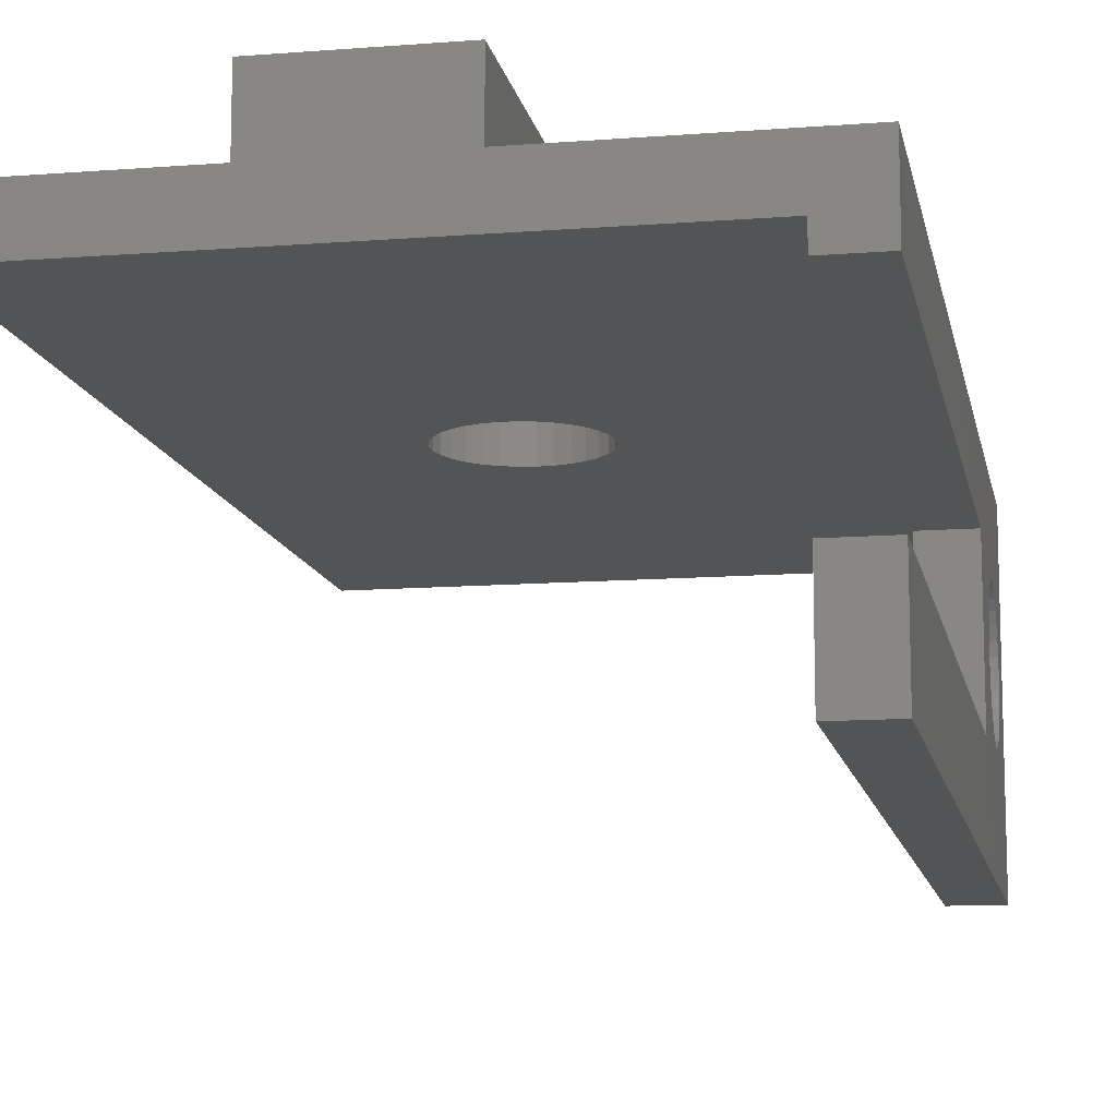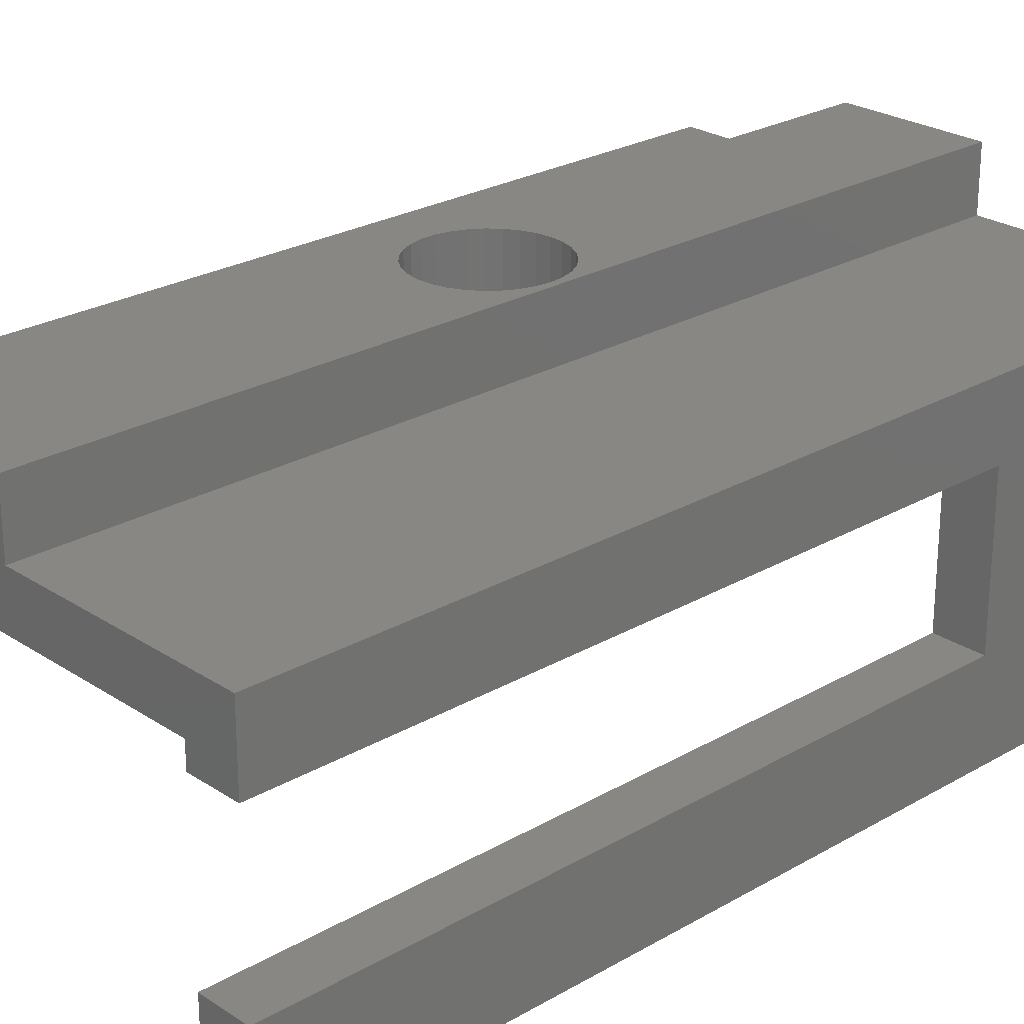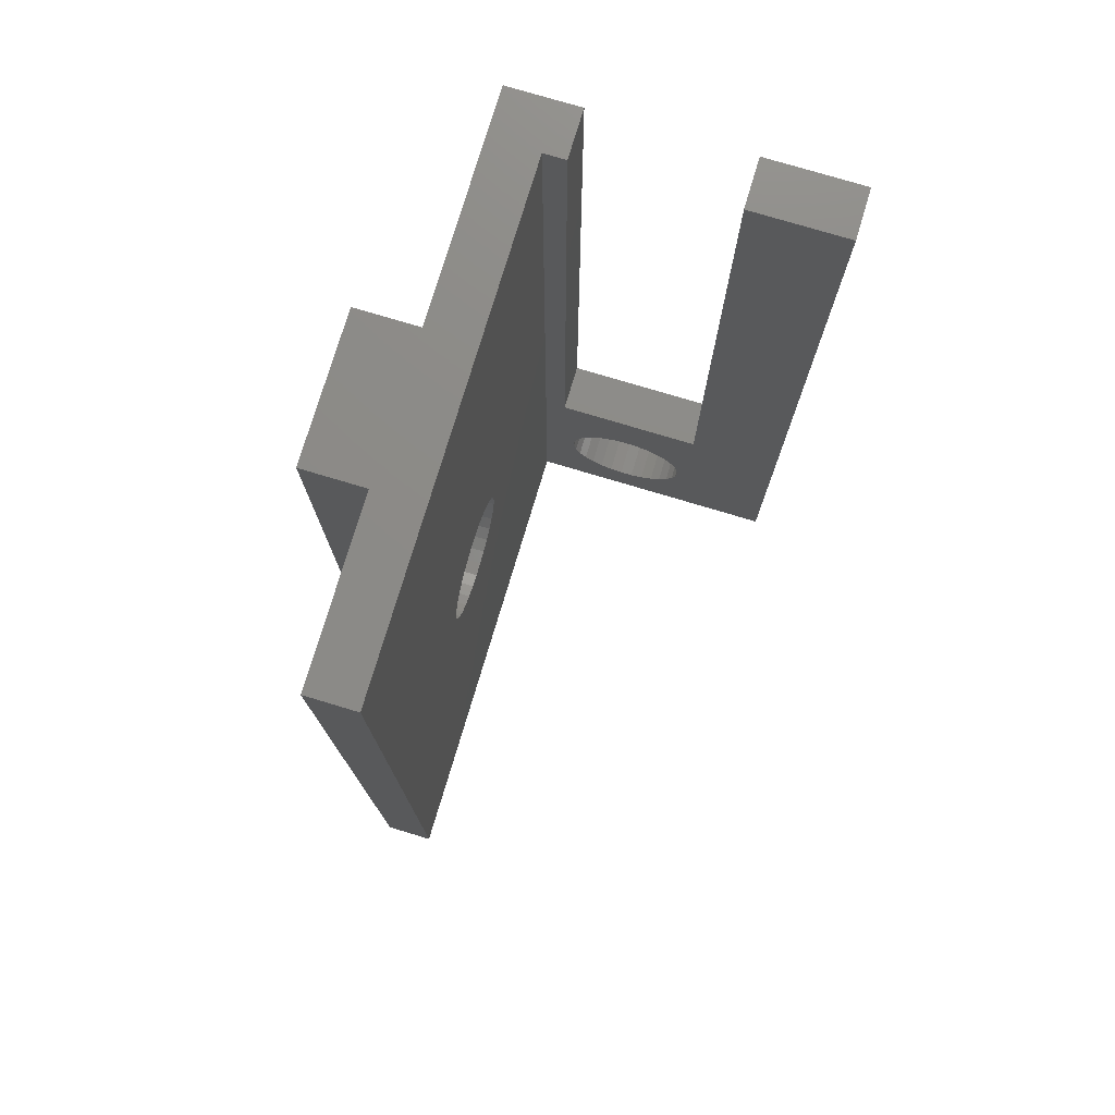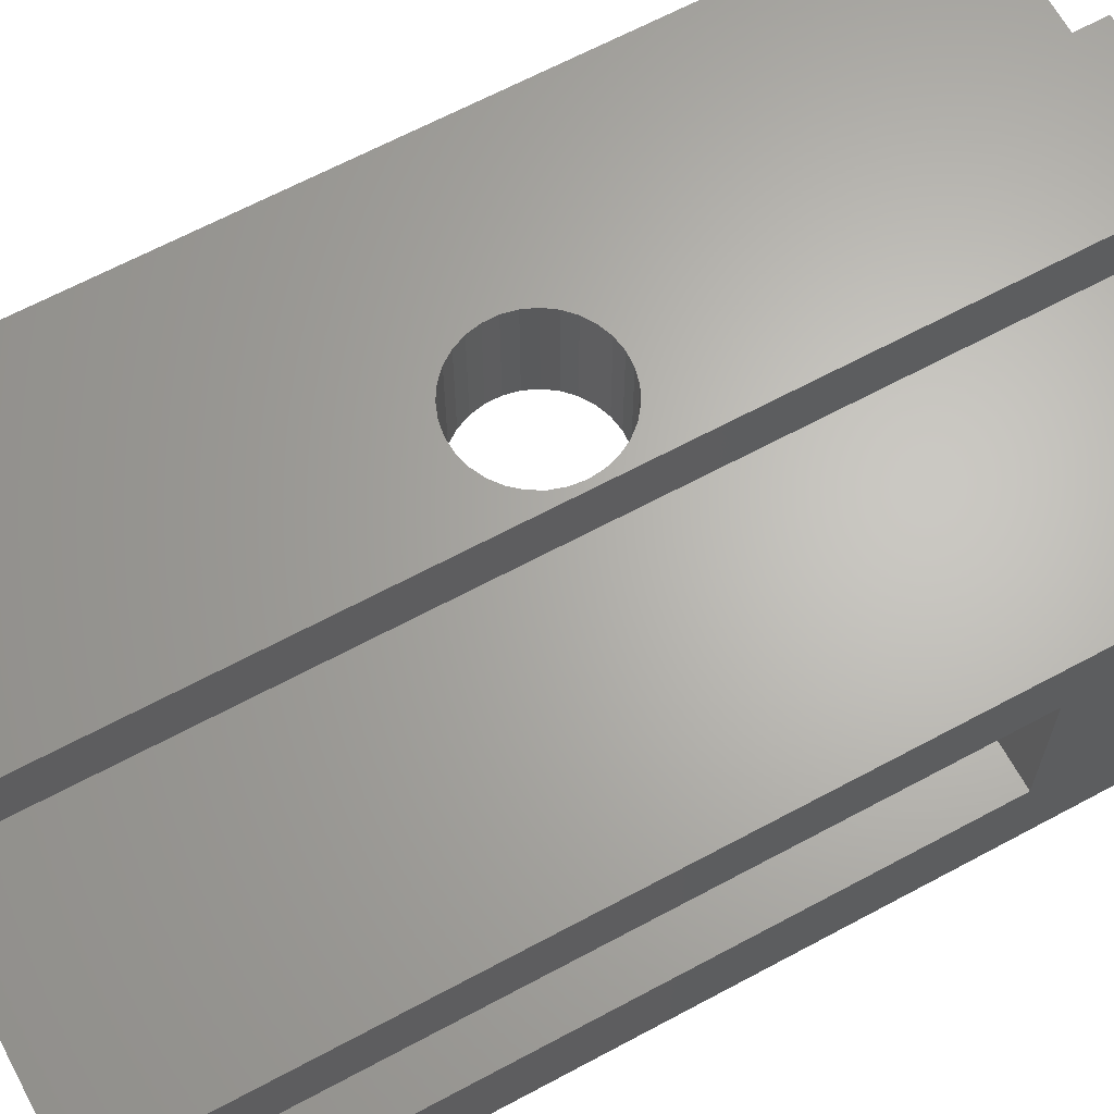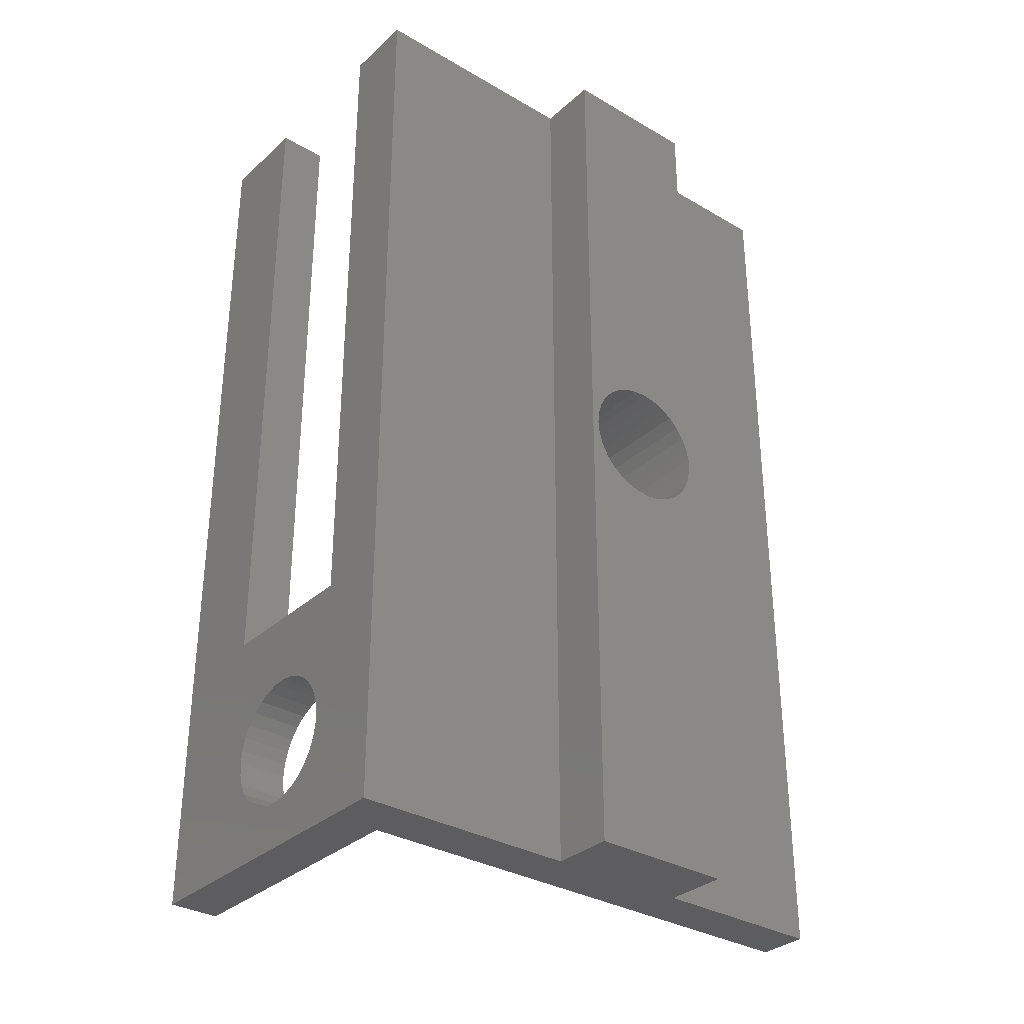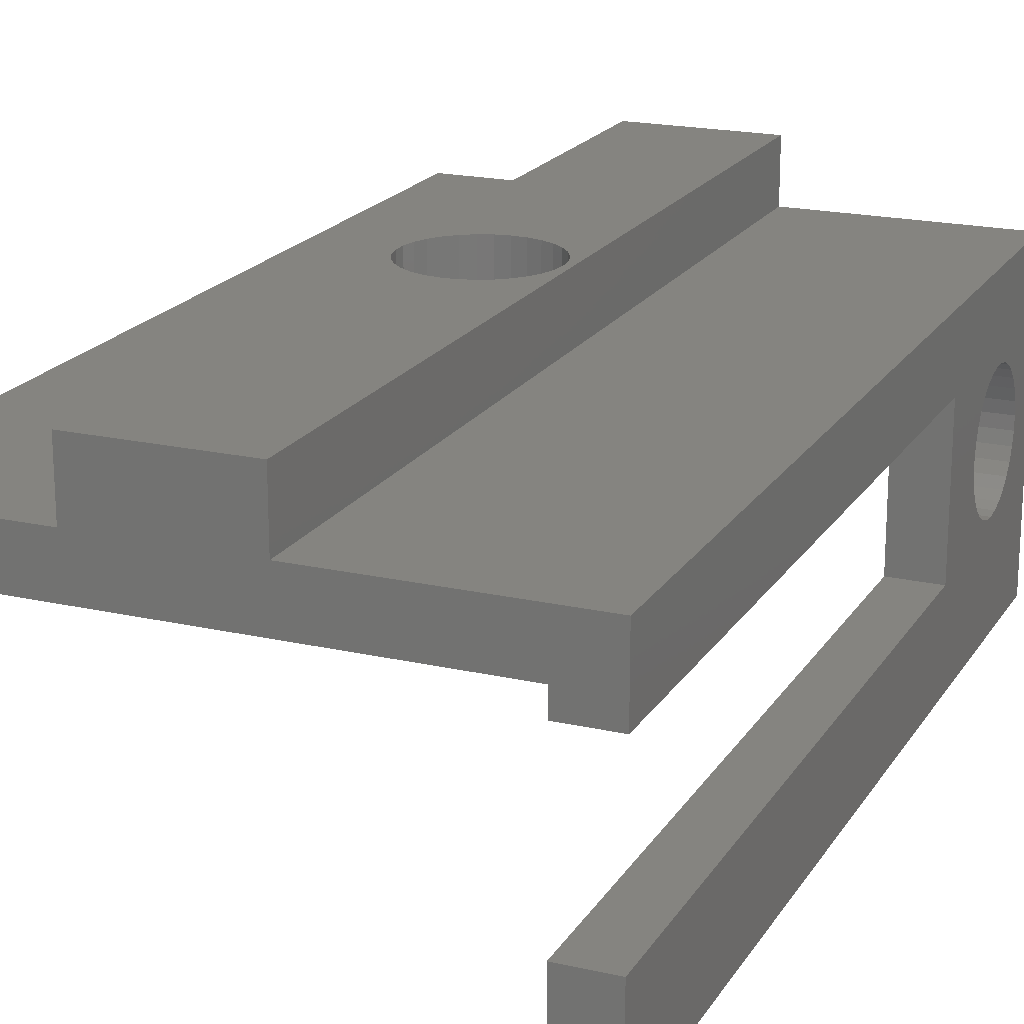
<metadata>
{"format":"stl","ext":"stl","renderer":"f3d","projection":"perspective","resolution":1024,"background":"white","views":[{"elev":-11.9,"azim":10.6,"up":"+Y"},{"elev":25.0,"azim":46.8,"up":"+Y"},{"elev":76.6,"azim":-73.3,"up":"+Z"},{"elev":65.3,"azim":61.6,"up":"+Y"},{"elev":-32.6,"azim":140.9,"up":"+Z"},{"elev":19.5,"azim":23.1,"up":"+Y"}]}
</metadata>
<code>
# stl→obj: 156 verts, 316 faces
v -10 -1 19
v -10 1 19
v -10 -1 -19
v -10 1 -19
v 10 -1 19
v 10 1 19
v 2.9 1 19
v 10 -4.219e-15 19
v 10 -1.9 19
v 12 -1.9 19
v 12 1 19
v -2.9 1 19
v -2.9 3.5 19
v 2.9 3.5 19
v -2.599 -1 -0.2643
v 2.559 -1 0.526
v 2.613 -1 -2.22e-16
v 10 -1 -19
v -2.493 -1 -0.7822
v -2.599 -1 0.2643
v -2.493 -1 0.7822
v -2.285 -1 1.268
v -1.599 -1 2.066
v -1.151 -1 2.346
v -1.983 -1 1.702
v -0.6549 -1 2.529
v -1.599 -1 -2.066
v -1.983 -1 -1.702
v -2.285 -1 -1.268
v -0.1323 -1 2.61
v 0.3957 -1 2.583
v 0.9075 -1 2.45
v -1.151 -1 -2.346
v 1.8 -1 1.894
v 1.382 -1 2.217
v 2.145 -1 1.493
v 2.401 -1 1.03
v 2.559 -1 -0.526
v 2.401 -1 -1.03
v 2.145 -1 -1.493
v 1.8 -1 -1.894
v -0.6549 -1 -2.529
v 1.382 -1 -2.217
v 0.9075 -1 -2.45
v 0.3957 -1 -2.583
v -0.1323 -1 -2.61
v -2.9 1 -19
v 2.9 1 -19
v -2.9 3.5 -19
v 10 1 -19
v 10 4.219e-15 -19
v 12 1 -19
v 12 -12 -19
v 2.9 3.5 -19
v 10 -12 -19
v 2.613 3.5 7.772e-16
v -2.599 3.5 0.2643
v -2.493 3.5 0.7822
v -2.285 3.5 1.268
v -2.599 3.5 -0.2643
v -1.983 3.5 1.702
v -2.493 3.5 -0.7822
v -1.599 3.5 2.066
v -2.285 3.5 -1.268
v -1.151 3.5 2.346
v -1.983 3.5 -1.702
v -0.6549 3.5 2.529
v -1.599 3.5 -2.066
v -1.151 3.5 -2.346
v -0.1323 3.5 2.61
v -0.6549 3.5 -2.529
v 0.3957 3.5 2.583
v -0.1323 3.5 -2.61
v 0.9075 3.5 2.45
v 0.3957 3.5 -2.583
v 0.9075 3.5 -2.45
v 1.382 3.5 2.217
v 1.382 3.5 -2.217
v 1.8 3.5 1.894
v 1.8 3.5 -1.894
v 2.145 3.5 1.493
v 2.145 3.5 -1.493
v 2.401 3.5 1.03
v 2.401 3.5 -1.03
v 2.559 3.5 0.526
v 2.559 3.5 -0.526
v 12 -2.401 -14.24
v 12 -1.9 -9
v 12 -12 19
v 12 -8.1 -9
v 12 -8.1 19
v 12 -2.507 -13.72
v 12 -2.401 -14.76
v 12 -5.907 -16.95
v 12 -6.382 -16.72
v 12 -2.715 -15.77
v 12 -2.507 -15.28
v 12 -3.017 -16.2
v 12 -3.401 -16.57
v 12 -3.849 -16.85
v 12 -4.345 -17.03
v 12 -4.868 -17.11
v 12 -5.396 -17.08
v 12 -7.613 -14.5
v 12 -7.559 -13.97
v 12 -5.907 -12.05
v 12 -5.396 -11.92
v 12 -4.868 -11.89
v 12 -6.8 -16.39
v 12 -7.145 -15.99
v 12 -7.401 -13.47
v 12 -7.401 -15.53
v 12 -7.145 -13.01
v 12 -7.559 -15.03
v 12 -6.8 -12.61
v 12 -6.382 -12.28
v 12 -4.345 -11.97
v 12 -3.849 -12.15
v 12 -3.401 -12.43
v 12 -3.017 -12.8
v 12 -2.715 -13.23
v 10 -1.9 -9
v 10 -5.907 -16.95
v 10 -8.1 19
v 10 -12 19
v 10 -4.345 -11.97
v 10 -8.1 -9
v 10 -3.849 -12.15
v 10 -2.401 -14.76
v 10 -2.401 -14.24
v 10 -2.507 -13.72
v 10 -2.715 -13.23
v 10 -3.017 -12.8
v 10 -3.401 -12.43
v 10 -4.868 -11.89
v 10 -5.396 -11.92
v 10 -5.907 -12.05
v 10 -2.507 -15.28
v 10 -2.715 -15.77
v 10 -6.382 -12.28
v 10 -6.8 -12.61
v 10 -7.145 -13.01
v 10 -7.559 -13.97
v 10 -7.401 -13.47
v 10 -3.017 -16.2
v 10 -4.868 -17.11
v 10 -5.396 -17.08
v 10 -7.613 -14.5
v 10 -3.401 -16.57
v 10 -3.849 -16.85
v 10 -7.559 -15.03
v 10 -7.401 -15.53
v 10 -4.345 -17.03
v 10 -7.145 -15.99
v 10 -6.8 -16.39
v 10 -6.382 -16.72
f 1 2 3
f 3 2 4
f 2 1 5
f 6 7 8
f 8 2 5
f 9 10 8
f 10 11 8
f 11 6 8
f 7 12 8
f 12 2 8
f 13 12 14
f 7 14 12
f 15 1 3
f 16 17 18
f 19 15 3
f 20 1 15
f 21 1 20
f 22 1 21
f 5 1 22
f 23 24 5
f 5 22 25
f 24 26 5
f 27 28 3
f 29 19 3
f 5 26 30
f 28 29 3
f 5 30 31
f 5 31 32
f 33 27 3
f 34 5 35
f 36 5 34
f 37 5 36
f 18 5 37
f 17 38 18
f 18 37 16
f 38 39 18
f 40 41 3
f 42 33 3
f 18 40 3
f 18 39 40
f 41 43 3
f 43 44 3
f 44 45 3
f 45 46 3
f 46 42 3
f 25 23 5
f 32 35 5
f 3 4 18
f 18 4 47
f 48 47 49
f 18 47 48
f 50 18 48
f 51 52 53
f 51 50 52
f 18 50 51
f 48 49 54
f 51 53 55
f 2 12 4
f 4 12 47
f 12 13 47
f 47 13 49
f 56 14 54
f 13 57 49
f 58 14 59
f 57 60 49
f 59 14 61
f 60 62 49
f 61 14 63
f 62 64 49
f 63 14 65
f 64 66 49
f 65 14 67
f 66 68 49
f 68 69 49
f 67 14 70
f 69 71 49
f 70 14 72
f 49 73 54
f 72 14 74
f 73 75 54
f 75 76 54
f 74 14 77
f 76 78 54
f 77 14 79
f 78 80 54
f 79 14 81
f 80 82 54
f 81 14 83
f 82 84 54
f 83 14 85
f 84 86 54
f 86 56 54
f 85 14 56
f 13 14 58
f 13 58 57
f 73 49 71
f 14 7 48
f 54 14 48
f 7 6 48
f 48 6 50
f 6 11 50
f 50 11 52
f 52 11 10
f 87 52 88
f 88 52 10
f 89 90 91
f 53 90 89
f 92 87 88
f 93 52 87
f 94 95 53
f 96 52 97
f 98 52 96
f 99 52 98
f 100 52 99
f 101 52 100
f 102 103 53
f 53 52 101
f 103 94 53
f 104 105 90
f 106 107 90
f 107 108 90
f 53 95 109
f 53 109 110
f 105 111 90
f 53 110 112
f 111 113 90
f 53 112 114
f 53 104 90
f 53 114 104
f 113 115 90
f 115 116 90
f 116 106 90
f 101 102 53
f 90 108 88
f 108 117 88
f 117 118 88
f 118 119 88
f 119 120 88
f 120 121 88
f 121 92 88
f 93 97 52
f 122 88 10
f 9 122 10
f 8 51 9
f 123 51 55
f 124 55 125
f 126 127 128
f 9 51 122
f 122 51 129
f 122 129 130
f 122 130 131
f 122 131 132
f 122 132 133
f 122 133 134
f 122 134 127
f 134 128 127
f 135 127 126
f 136 127 135
f 137 127 136
f 138 51 139
f 127 137 140
f 127 140 141
f 127 141 142
f 127 142 55
f 143 55 144
f 139 51 145
f 146 51 147
f 143 148 55
f 149 51 150
f 148 151 55
f 151 152 55
f 150 51 153
f 152 154 55
f 153 51 146
f 154 155 55
f 155 156 55
f 147 51 123
f 156 123 55
f 145 51 149
f 144 55 142
f 129 51 138
f 127 55 124
f 8 5 18
f 51 8 18
f 19 62 60
f 15 19 60
f 15 60 57
f 20 15 57
f 29 64 62
f 19 29 62
f 28 66 64
f 29 28 64
f 27 68 66
f 28 27 66
f 33 69 68
f 27 33 68
f 42 71 69
f 33 42 69
f 46 73 71
f 42 46 71
f 45 75 73
f 46 45 73
f 44 76 75
f 45 44 75
f 43 78 76
f 44 43 76
f 41 80 78
f 43 41 78
f 82 80 40
f 40 80 41
f 84 82 39
f 39 82 40
f 86 84 38
f 38 84 39
f 56 86 17
f 17 86 38
f 56 17 85
f 85 17 16
f 85 16 83
f 83 16 37
f 83 37 81
f 81 37 36
f 81 36 79
f 79 36 34
f 79 34 77
f 77 34 35
f 77 35 74
f 74 35 32
f 74 32 72
f 72 32 31
f 72 31 70
f 70 31 30
f 70 30 67
f 67 30 26
f 67 26 65
f 65 26 24
f 65 24 63
f 63 24 23
f 63 23 61
f 61 23 25
f 59 61 25
f 22 59 25
f 58 59 22
f 21 58 22
f 57 58 21
f 20 57 21
f 89 125 55
f 53 89 55
f 91 124 125
f 89 91 125
f 90 127 91
f 91 127 124
f 127 90 88
f 122 127 88
f 129 93 87
f 130 129 87
f 87 92 131
f 130 87 131
f 92 121 132
f 131 92 132
f 121 120 133
f 132 121 133
f 119 134 120
f 120 134 133
f 118 128 119
f 119 128 134
f 117 126 118
f 118 126 128
f 108 135 117
f 117 135 126
f 107 136 108
f 108 136 135
f 106 137 107
f 107 137 136
f 116 140 106
f 106 140 137
f 115 141 116
f 116 141 140
f 113 142 115
f 115 142 141
f 111 144 113
f 113 144 142
f 105 143 111
f 111 143 144
f 104 148 105
f 105 148 143
f 104 114 148
f 148 114 151
f 114 112 151
f 151 112 152
f 112 110 152
f 152 110 154
f 110 109 154
f 154 109 155
f 155 109 95
f 156 155 95
f 156 95 94
f 123 156 94
f 123 94 103
f 147 123 103
f 147 103 102
f 146 147 102
f 146 102 101
f 153 146 101
f 153 101 100
f 150 153 100
f 150 100 99
f 149 150 99
f 149 99 98
f 145 149 98
f 145 98 96
f 139 145 96
f 139 96 97
f 138 139 97
f 138 97 93
f 129 138 93

</code>
